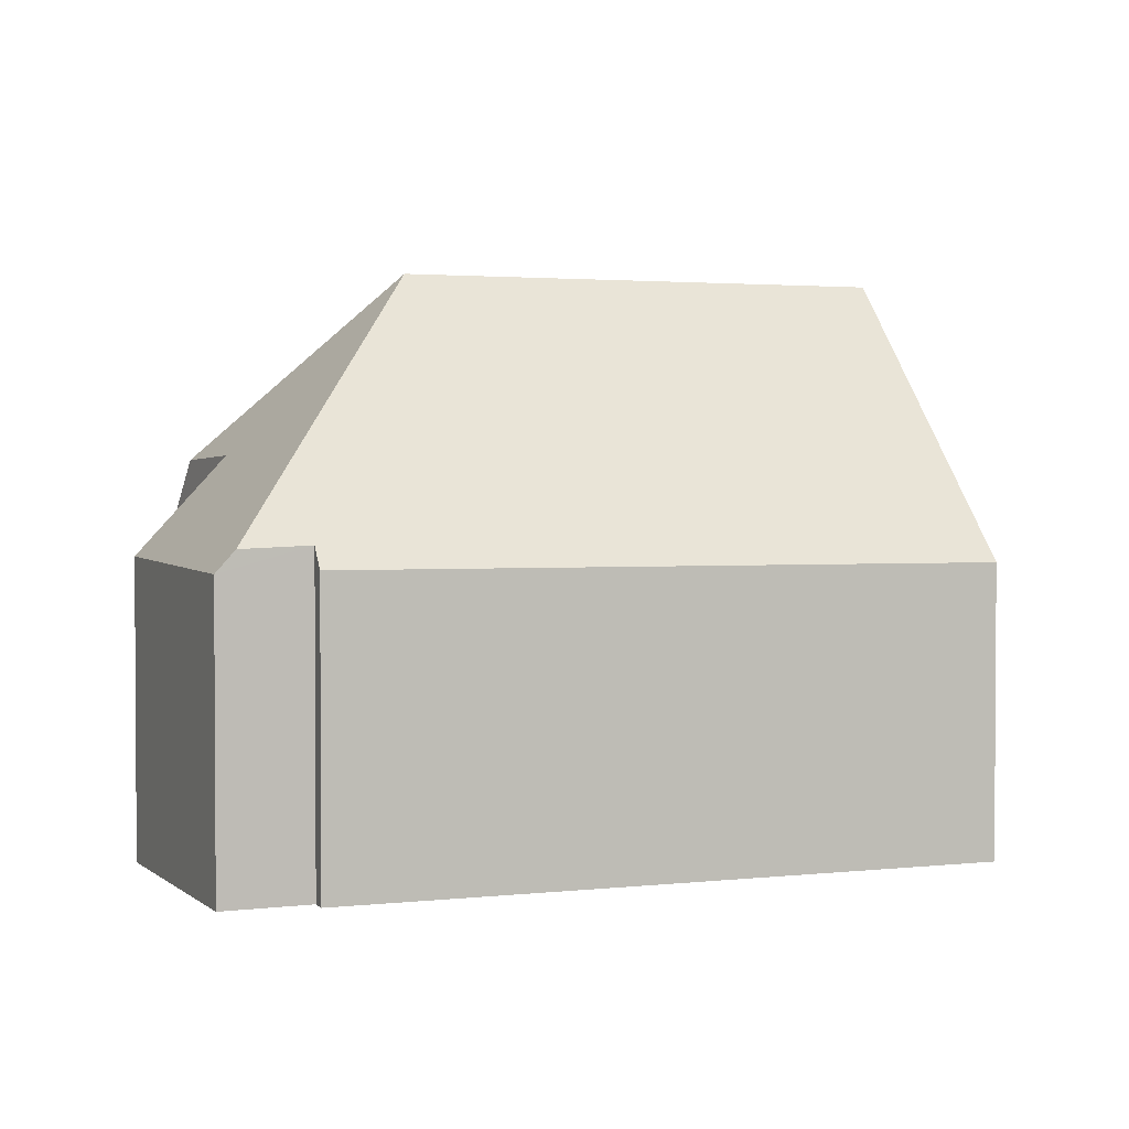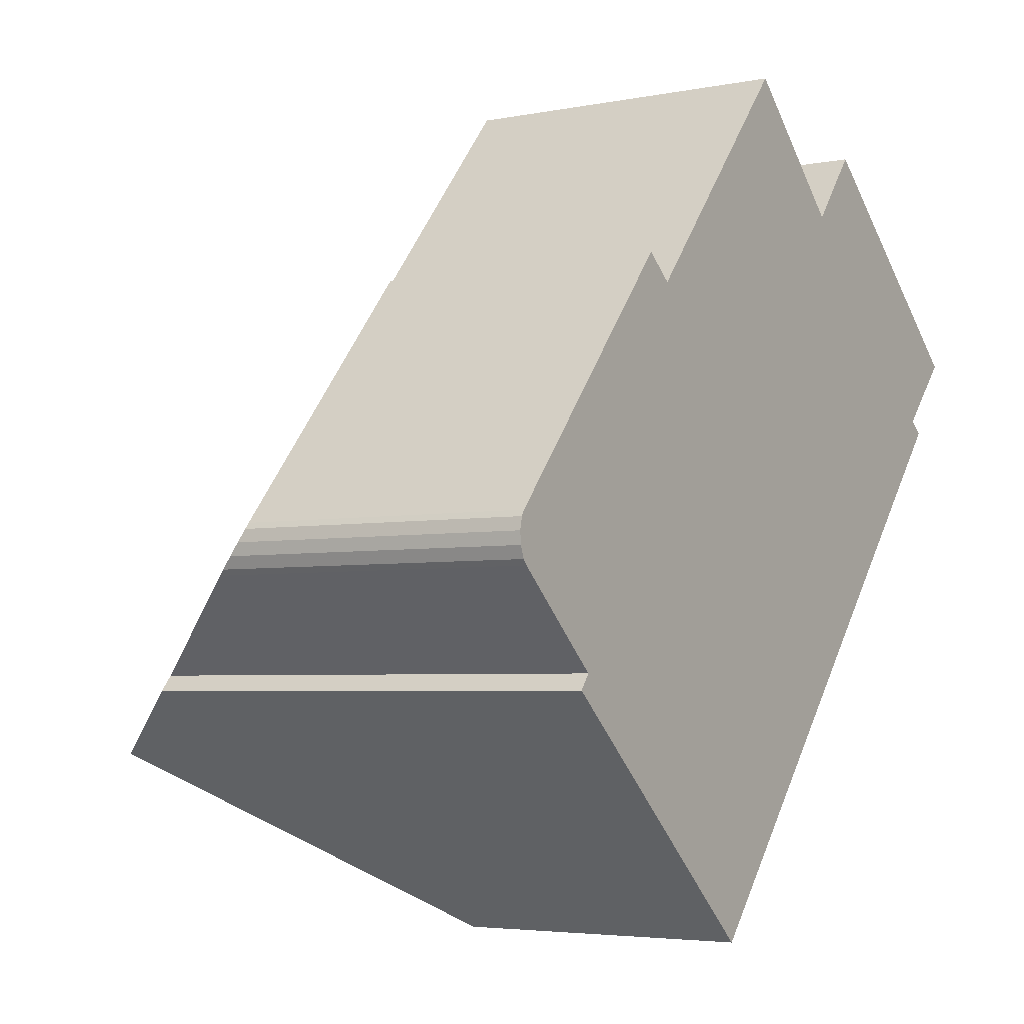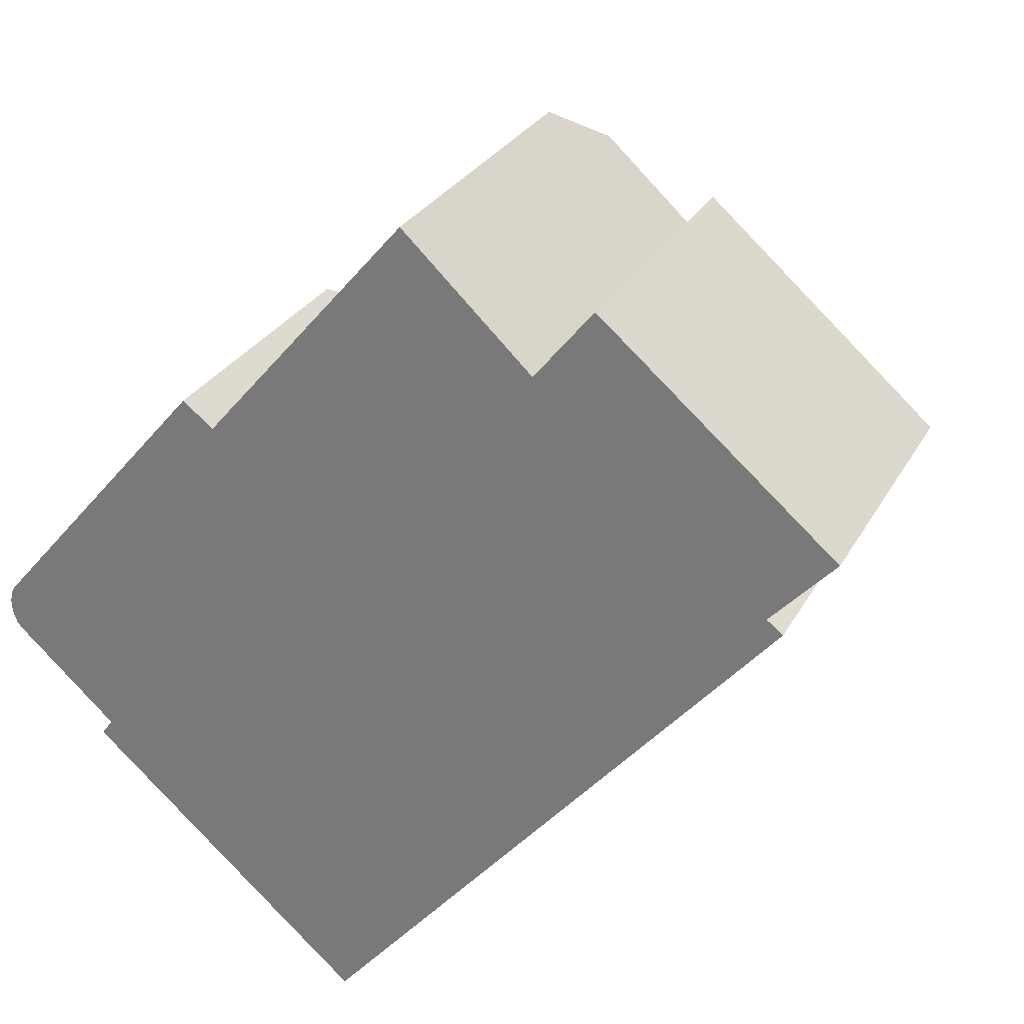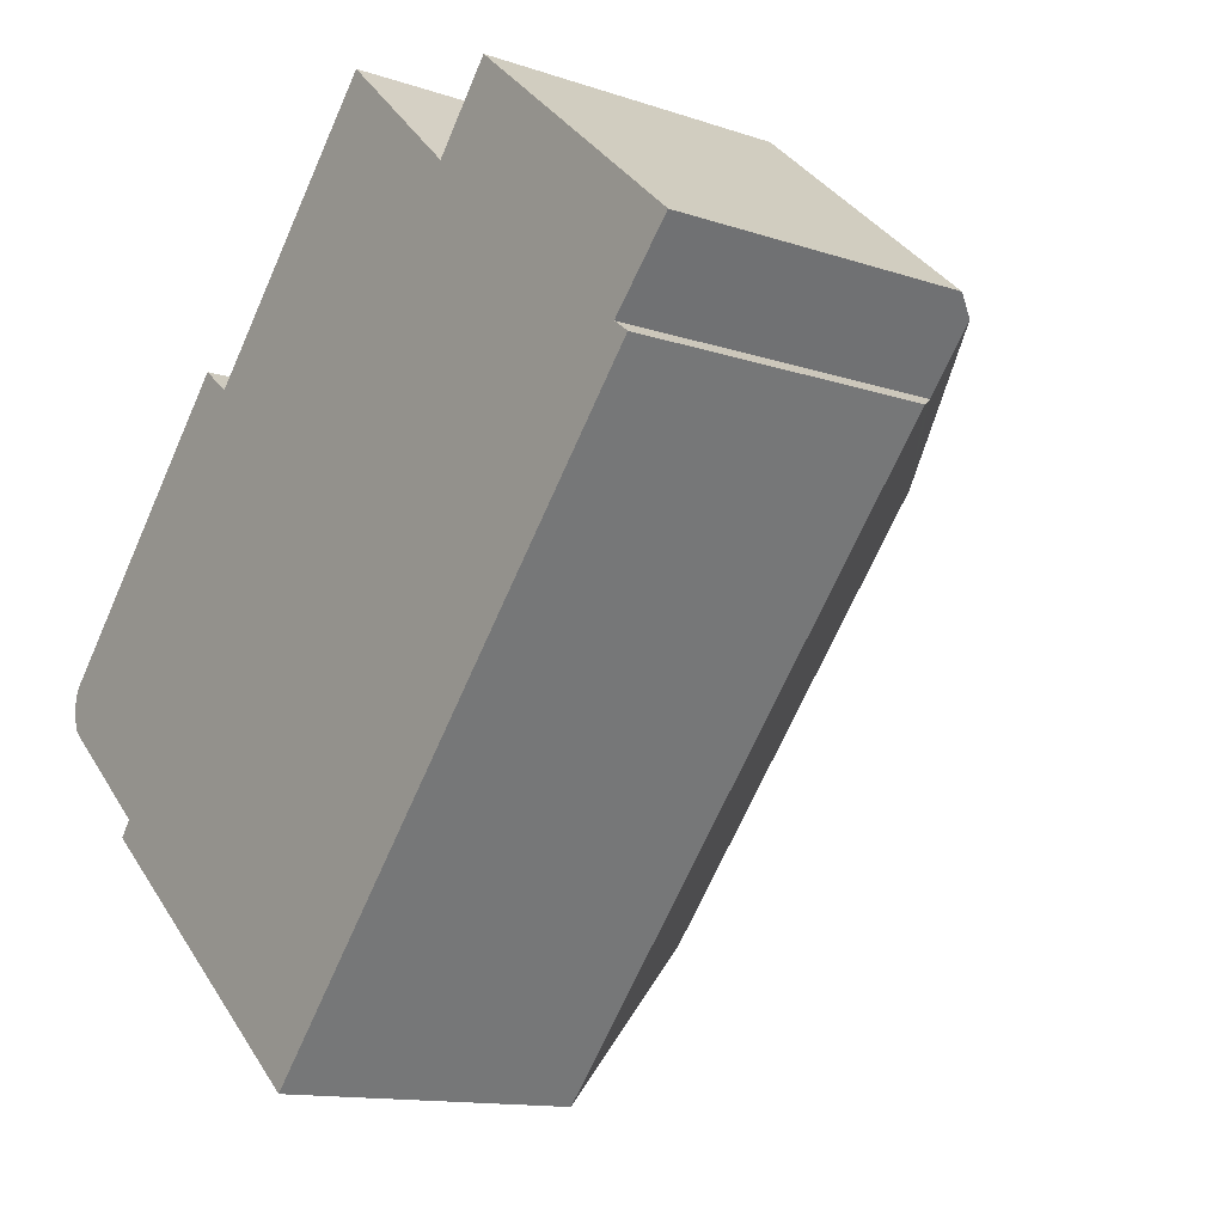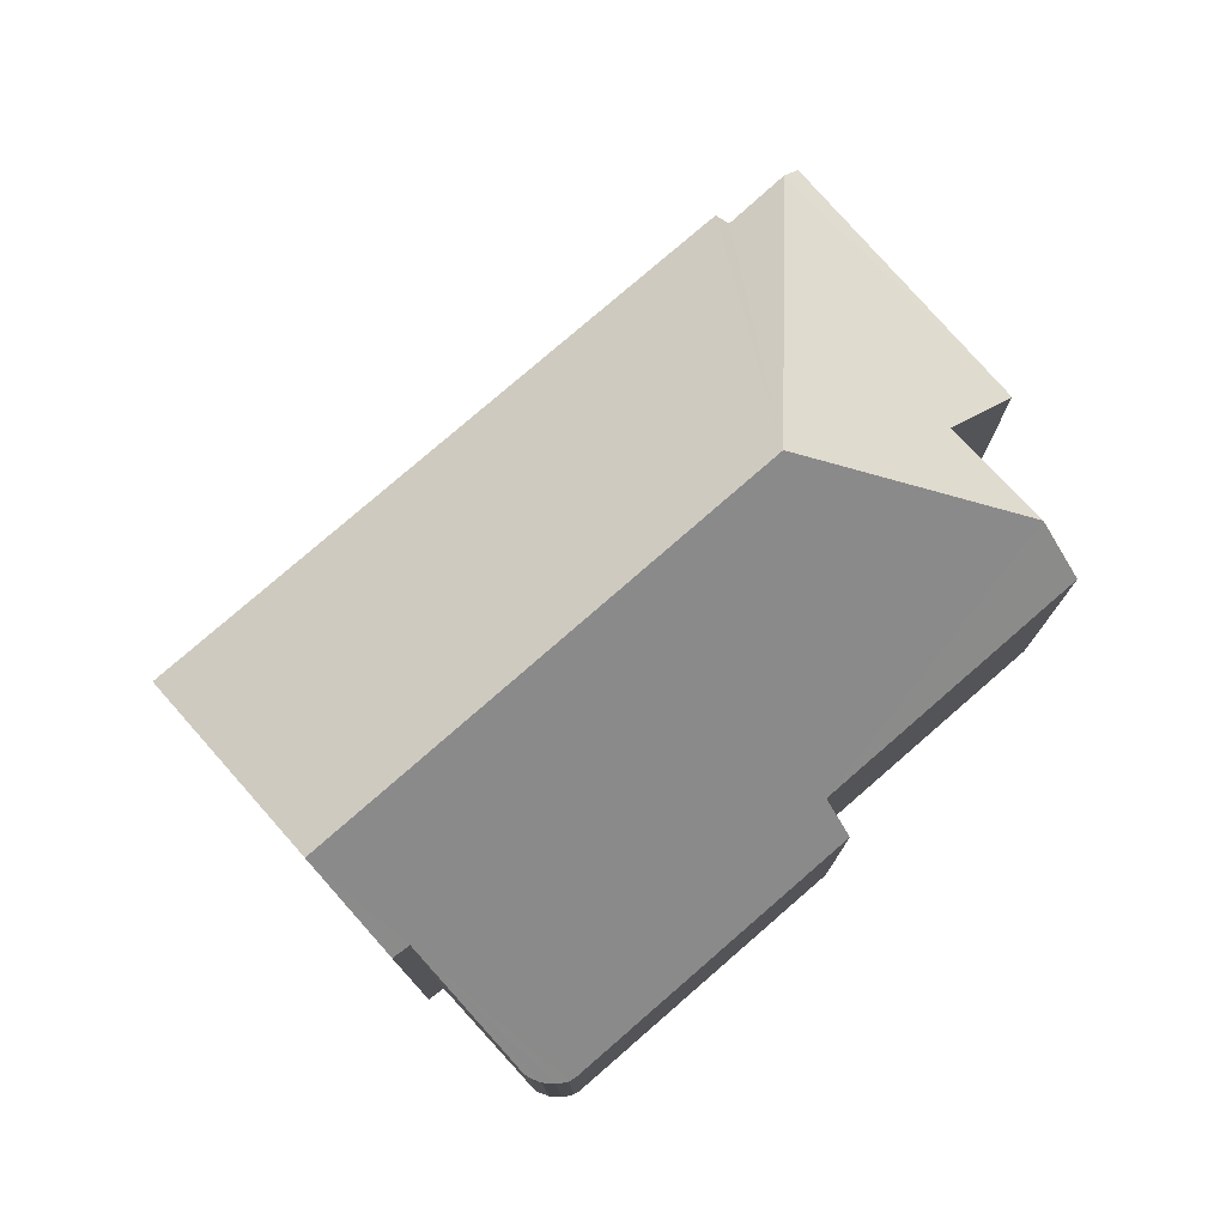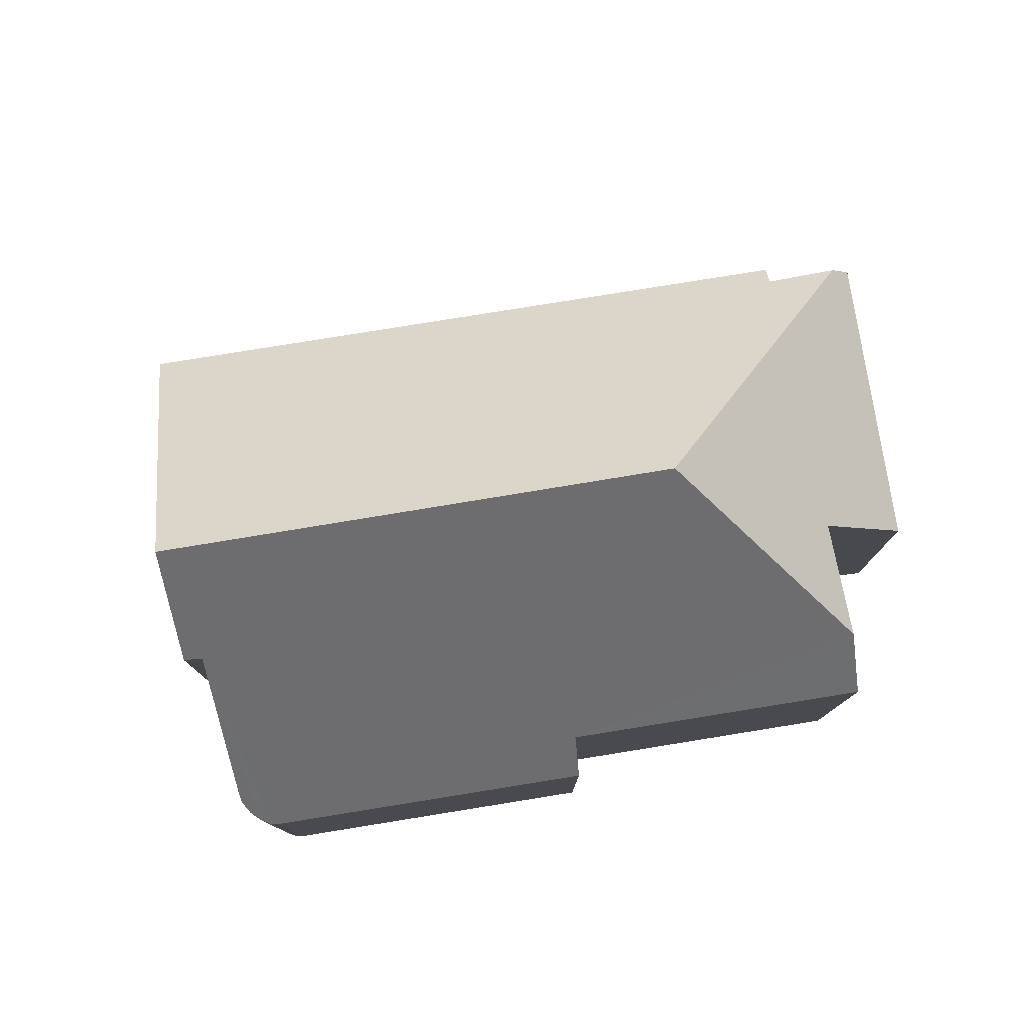
<metadata>
{"format":"obj","ext":"obj","renderer":"f3d","projection":"perspective","resolution":1024,"background":"white","views":[{"elev":2.3,"azim":108.1,"up":"+Y"},{"elev":-4.2,"azim":-56.9,"up":"+Z"},{"elev":27.9,"azim":23.5,"up":"+Z"},{"elev":-12.7,"azim":51.7,"up":"+Z"},{"elev":78.0,"azim":-90.3,"up":"+Y"},{"elev":79.6,"azim":-58.5,"up":"+Y"}]}
</metadata>
<code>
v  14.07 5.247 3.613
v  10.51 4.979 7.107
v  14.29 4.889 3.858
v  8.41 9.592 3.238
v  9.556 6.611 5.925
v  8.143 6.536 7.273
v  13.26 5.288 2.735
v  13.53 4.932 2.536
v  6.098 4.88 -6.141
v  2.806 9.592 -3.253
v  4.15 5.556 4.043
v  7.474 5.543 7.911
v  0.098 4.893 0.293
v  3.657 4.877 4.437
v  1.797 7.861 -1.96
v  0.041 4.912 0.199
v  0 5.019 3.073e-16
v  0.016 5.174 -0.202
v  0.087 5.367 -0.394
v  0.159 5.486 -0.48
v  1.613 7.885 -2.207
v  9.556 -3.628e-16 5.925
v  7.474 -4.844e-16 7.911
v  8.143 -4.453e-16 7.273
v  10.51 -4.352e-16 7.107
v  14.29 -2.362e-16 3.858
v  13.26 -1.675e-16 2.735
v  13.53 -1.553e-16 2.536
v  4.15 -2.476e-16 4.043
v  3.657 -2.717e-16 4.437
v  1.613 1.351e-16 -2.207
v  1.797 1.2e-16 -1.96
v  0.041 -1.219e-17 0.199
v  0.098 -1.794e-17 0.293
v  14.07 -2.212e-16 3.613
v  6.098 3.76e-16 -6.141
v  2.806 1.992e-16 -3.253
v  0.159 2.939e-17 -0.48
v  0.087 2.413e-17 -0.394
v  0.016 1.237e-17 -0.202
v  0 0 0
g defaultobject
f 1 2 3
f 2 1 4
f 2 4 5
f 5 4 6
f 7 4 1
f 4 7 8
f 4 8 9
f 4 9 10
f 6 11 12
f 11 6 4
f 11 13 14
f 13 11 4
f 13 4 10
f 13 10 15
f 13 15 16
f 16 15 17
f 17 15 18
f 18 15 19
f 19 15 20
f 15 10 21
f 12 5 6
f 5 12 22
f 22 12 23
f 22 23 24
f 25 3 2
f 3 25 26
f 27 8 7
f 8 27 28
f 14 29 11
f 29 14 30
f 22 2 5
f 2 22 25
f 31 15 21
f 15 31 32
f 33 13 16
f 13 33 34
f 34 14 13
f 14 34 30
f 29 12 11
f 12 29 23
f 3 7 1
f 7 3 27
f 27 3 26
f 27 26 35
f 28 9 8
f 9 28 36
f 9 21 10
f 21 9 36
f 21 36 31
f 31 36 37
f 32 20 15
f 20 32 38
f 38 19 20
f 19 38 39
f 39 18 19
f 18 39 40
f 40 17 18
f 17 40 41
f 41 16 17
f 16 41 33
f 25 35 26
f 35 25 27
f 34 32 30
f 32 34 38
f 38 34 39
f 39 34 40
f 40 34 33
f 40 33 41
f 27 36 28
f 36 27 25
f 36 25 22
f 36 22 24
f 36 24 23
f 36 23 37
f 37 23 29
f 37 29 30
f 37 30 32
f 37 32 31

</code>
